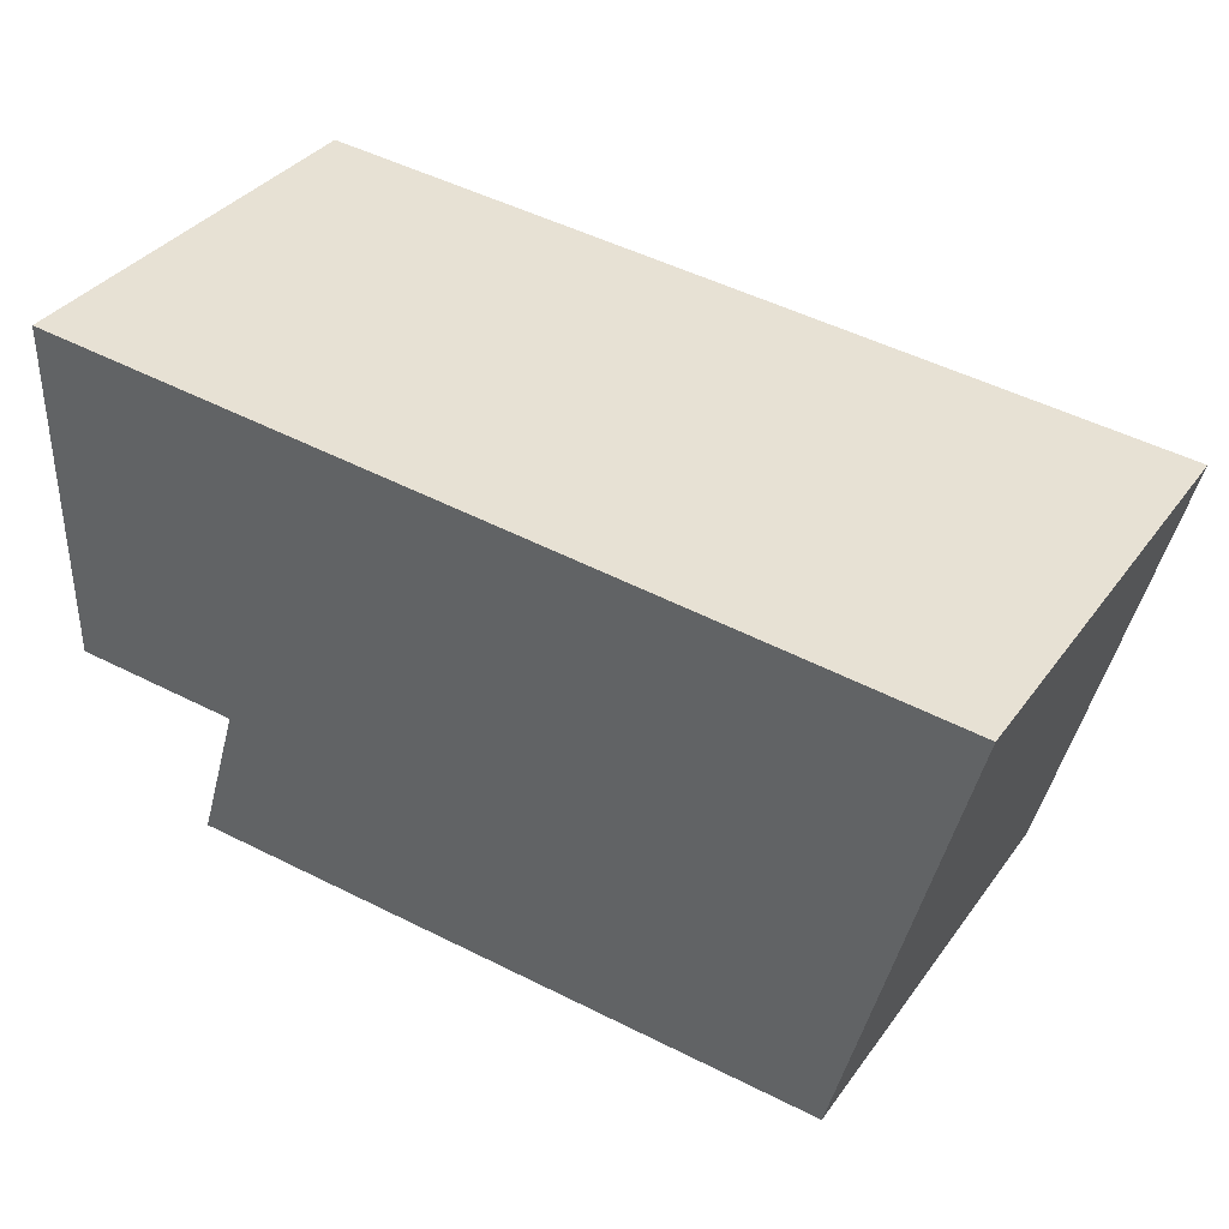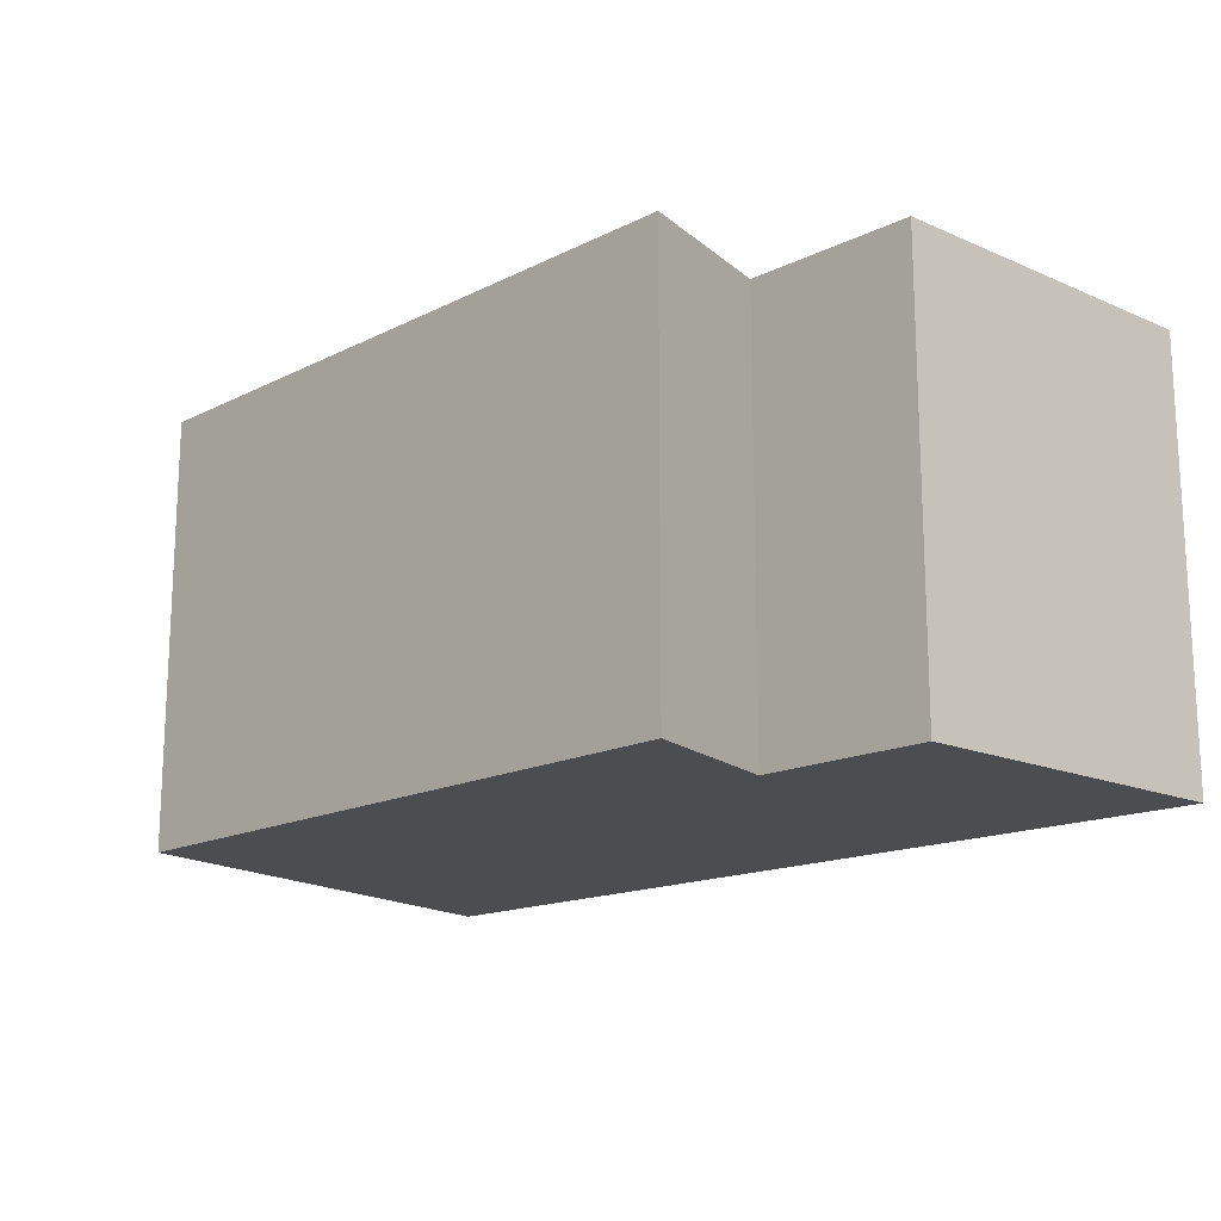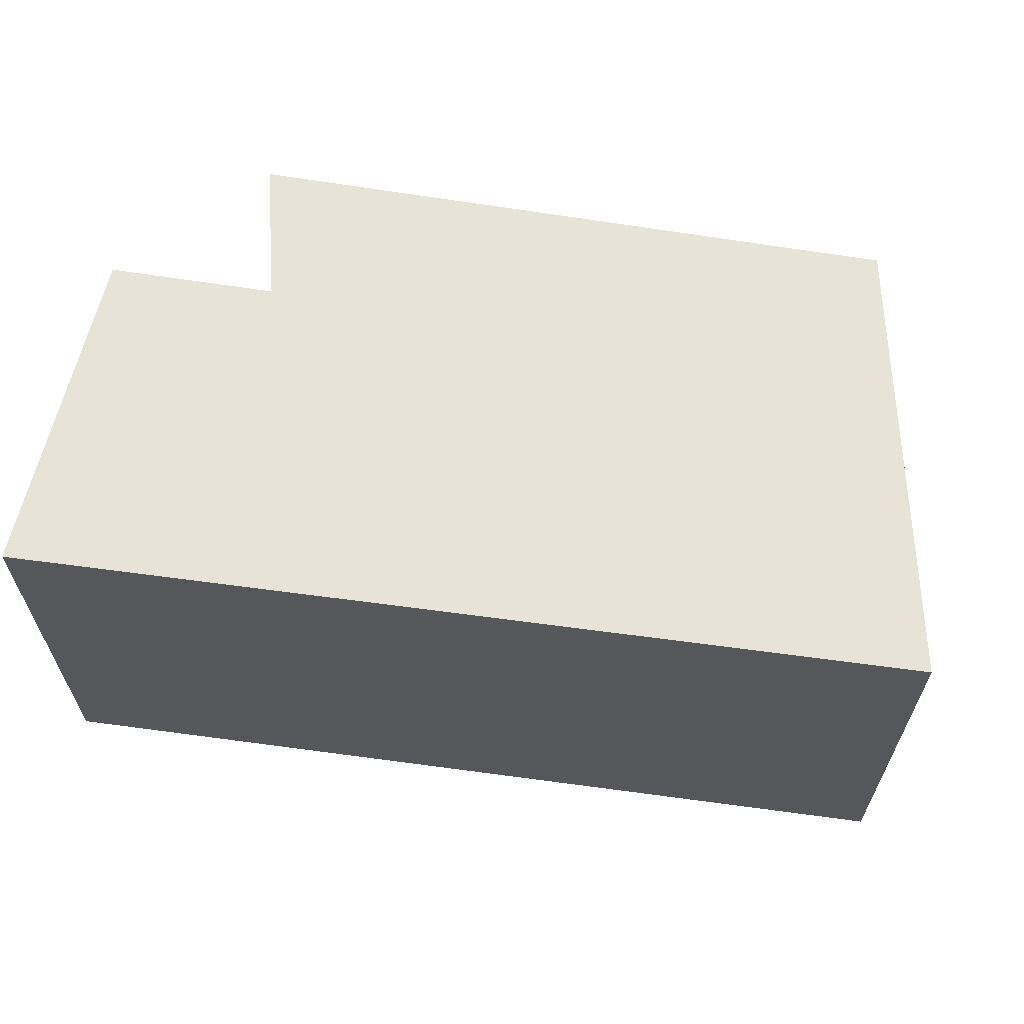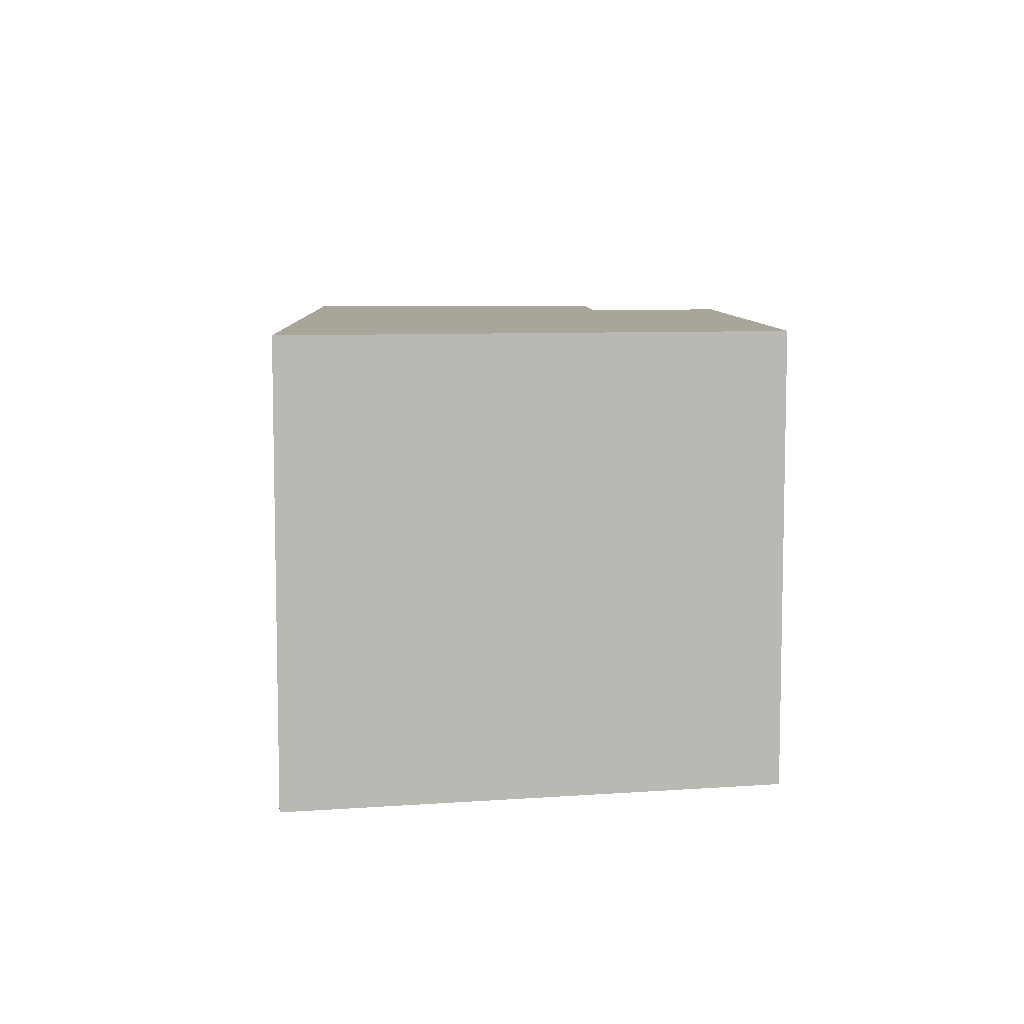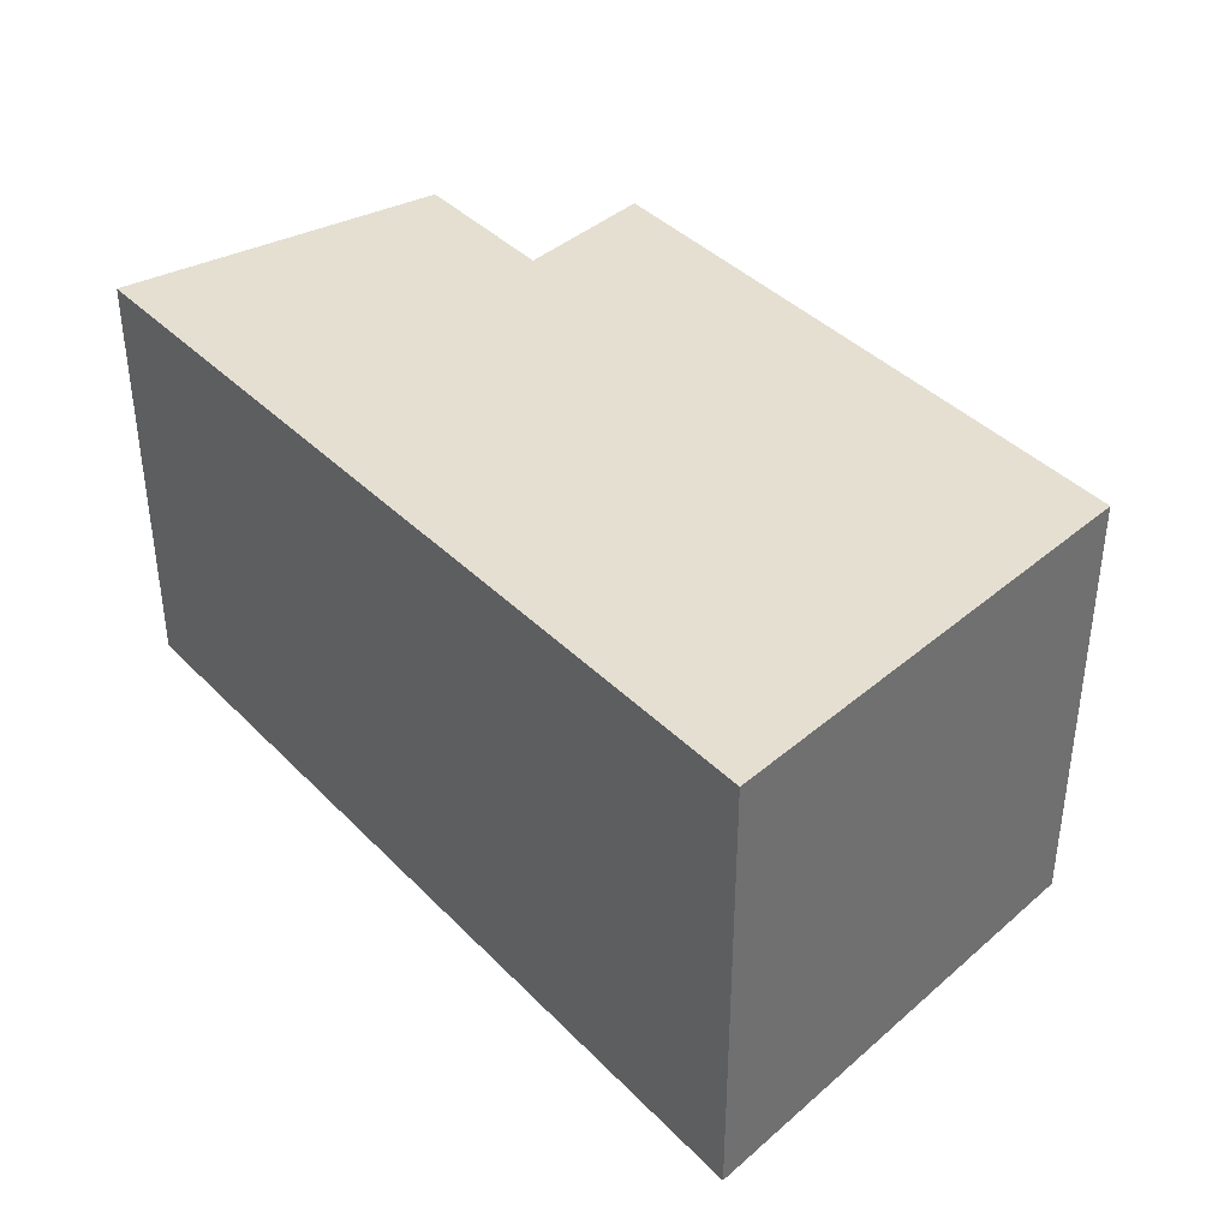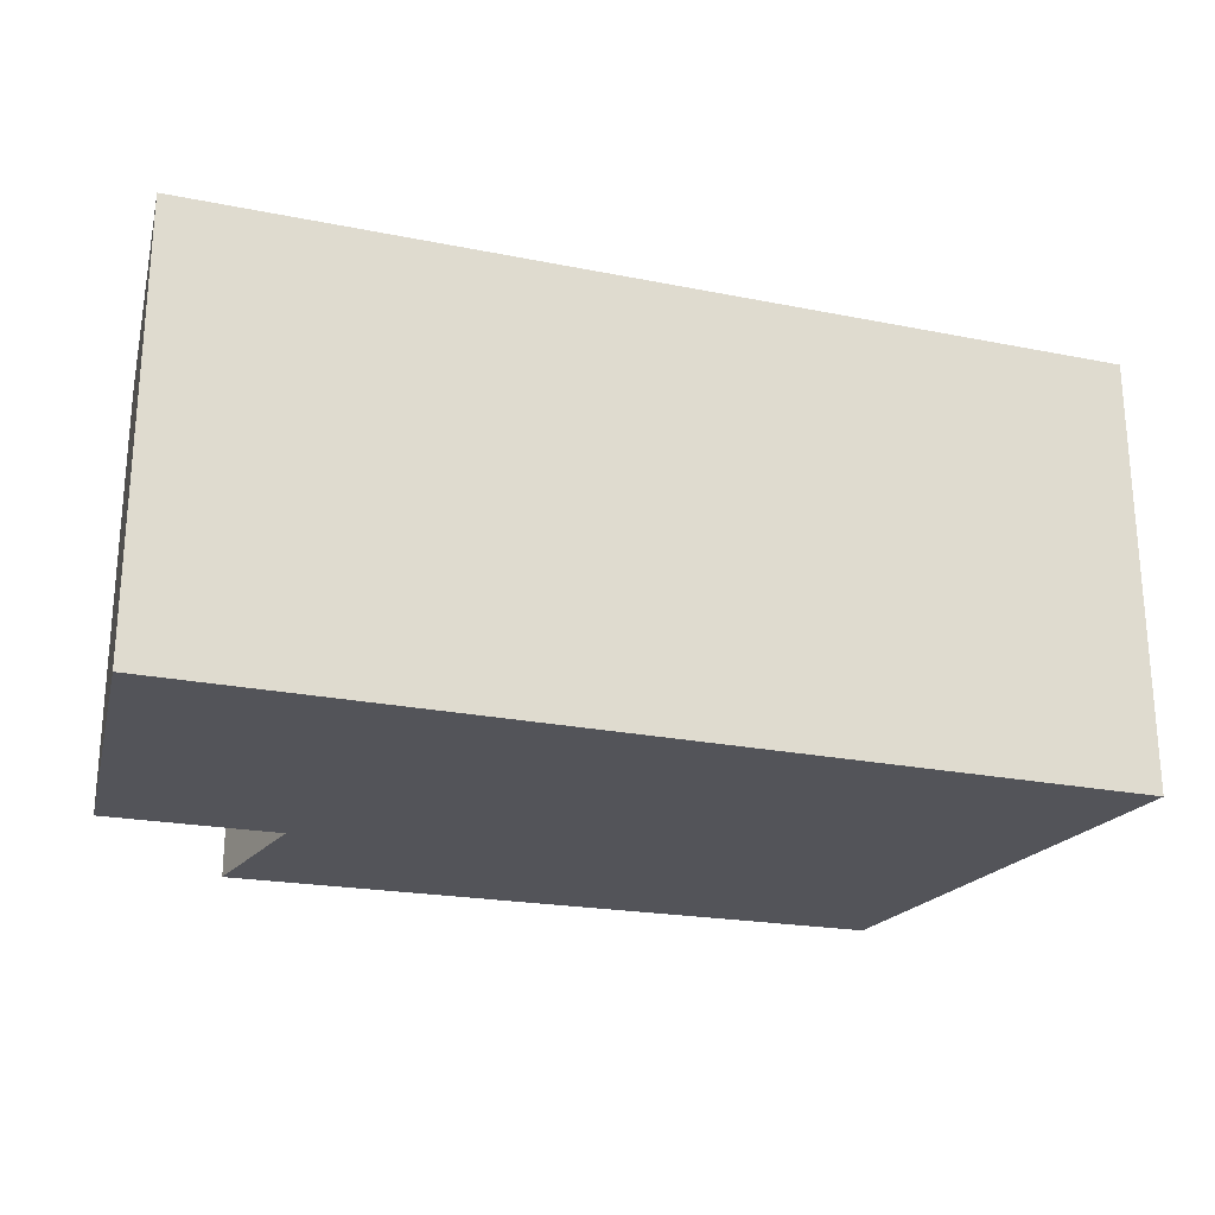
<metadata>
{"format":"obj","ext":"obj","renderer":"f3d","projection":"perspective","resolution":1024,"background":"white","views":[{"elev":36.1,"azim":31.4,"up":"+Z"},{"elev":-16.2,"azim":-131.7,"up":"+Y"},{"elev":62.1,"azim":12.6,"up":"+Y"},{"elev":7.6,"azim":92.3,"up":"+Y"},{"elev":37.4,"azim":56.5,"up":"+Y"},{"elev":-23.8,"azim":-13.7,"up":"+Y"}]}
</metadata>
<code>
v 0.0733 -0.1029 -4.731
v 0.05084 -0.1029 -4.73
v 0.05084 -0.1029 -4.684
v 0.1539 -0.1029 -4.754
v 0.06752 -0.1029 -4.75
v 0.1689 -0.1029 -4.694
v 0.05084 -0.1592 -4.684
v 0.05084 -0.1592 -4.73
v 0.0733 -0.1592 -4.731
v 0.06752 -0.1592 -4.75
v 0.1539 -0.1592 -4.754
v 0.1689 -0.1592 -4.694
v 0.05084 -0.1592 -4.73
v 0.05084 -0.1592 -4.684
v 0.05084 -0.1029 -4.684
v 0.05084 -0.1029 -4.73
v 0.0733 -0.1592 -4.731
v 0.05084 -0.1592 -4.73
v 0.05084 -0.1029 -4.73
v 0.0733 -0.1029 -4.731
v 0.06752 -0.1592 -4.75
v 0.0733 -0.1592 -4.731
v 0.0733 -0.1029 -4.731
v 0.06752 -0.1029 -4.75
v 0.1539 -0.1592 -4.754
v 0.06752 -0.1592 -4.75
v 0.06752 -0.1029 -4.75
v 0.1539 -0.1029 -4.754
v 0.1689 -0.1592 -4.694
v 0.1539 -0.1592 -4.754
v 0.1539 -0.1029 -4.754
v 0.1689 -0.1029 -4.694
v 0.05084 -0.1592 -4.684
v 0.1689 -0.1592 -4.694
v 0.1689 -0.1029 -4.694
v 0.05084 -0.1029 -4.684
f 1 2 3
f 1 4 5
f 4 1 3
f 6 4 3
f 7 8 9
f 9 10 11
f 7 9 11
f 12 7 11
f 13 14 15
f 13 15 16
f 17 18 19
f 17 19 20
f 21 22 23
f 21 23 24
f 25 26 27
f 25 27 28
f 29 30 31
f 29 31 32
f 33 34 35
f 33 35 36

</code>
